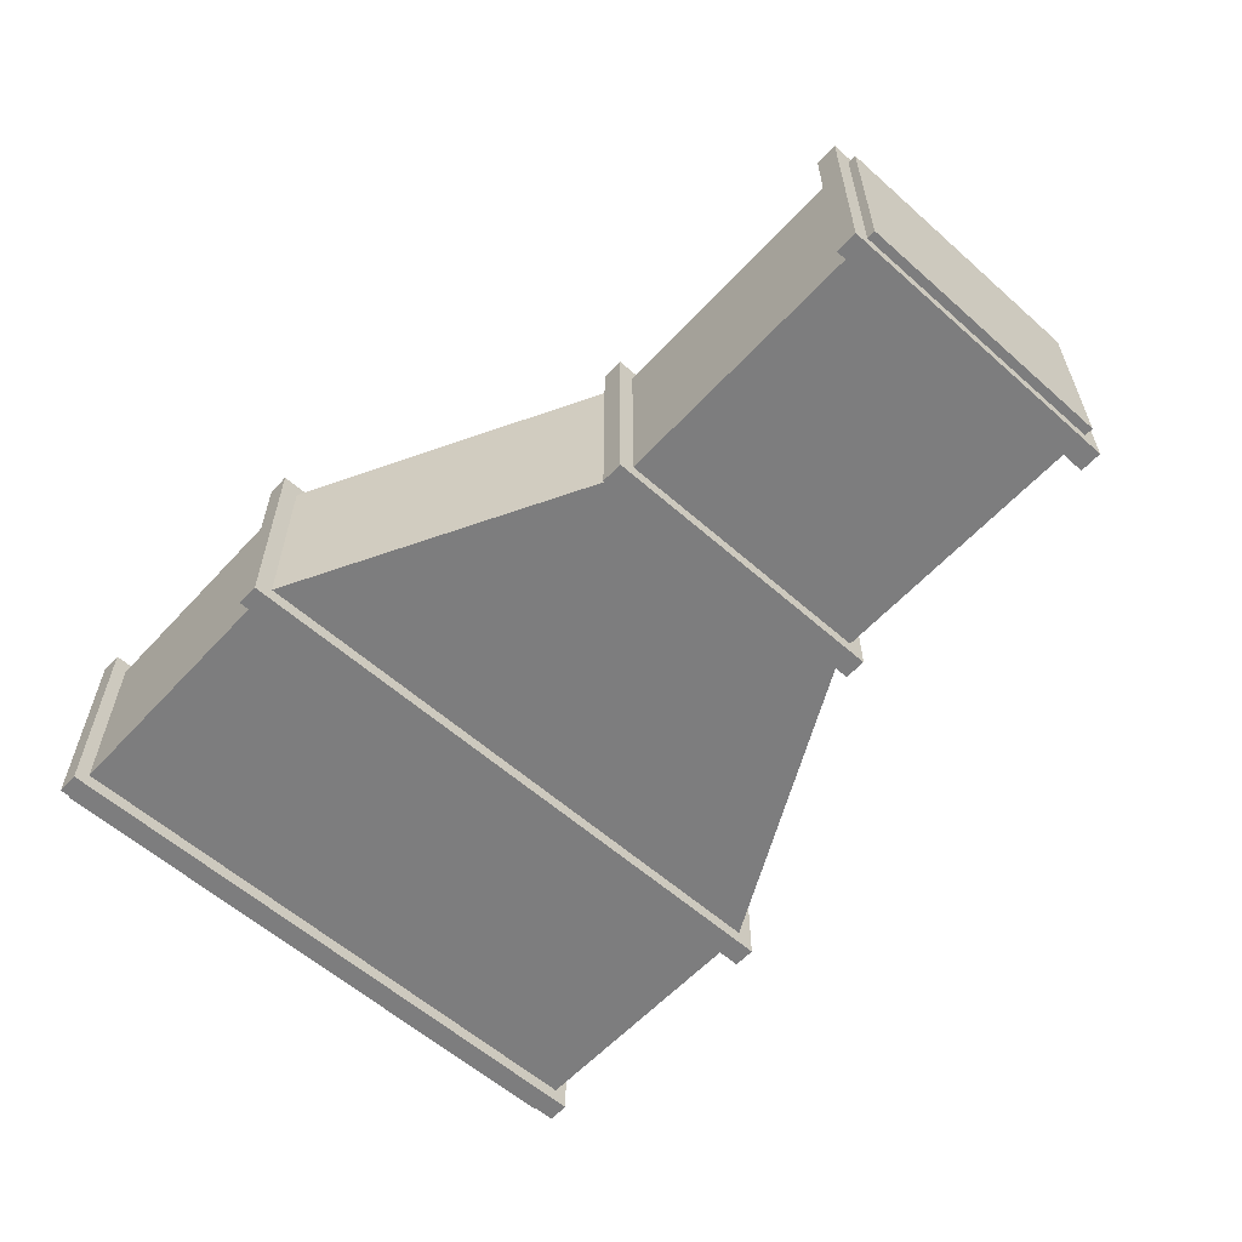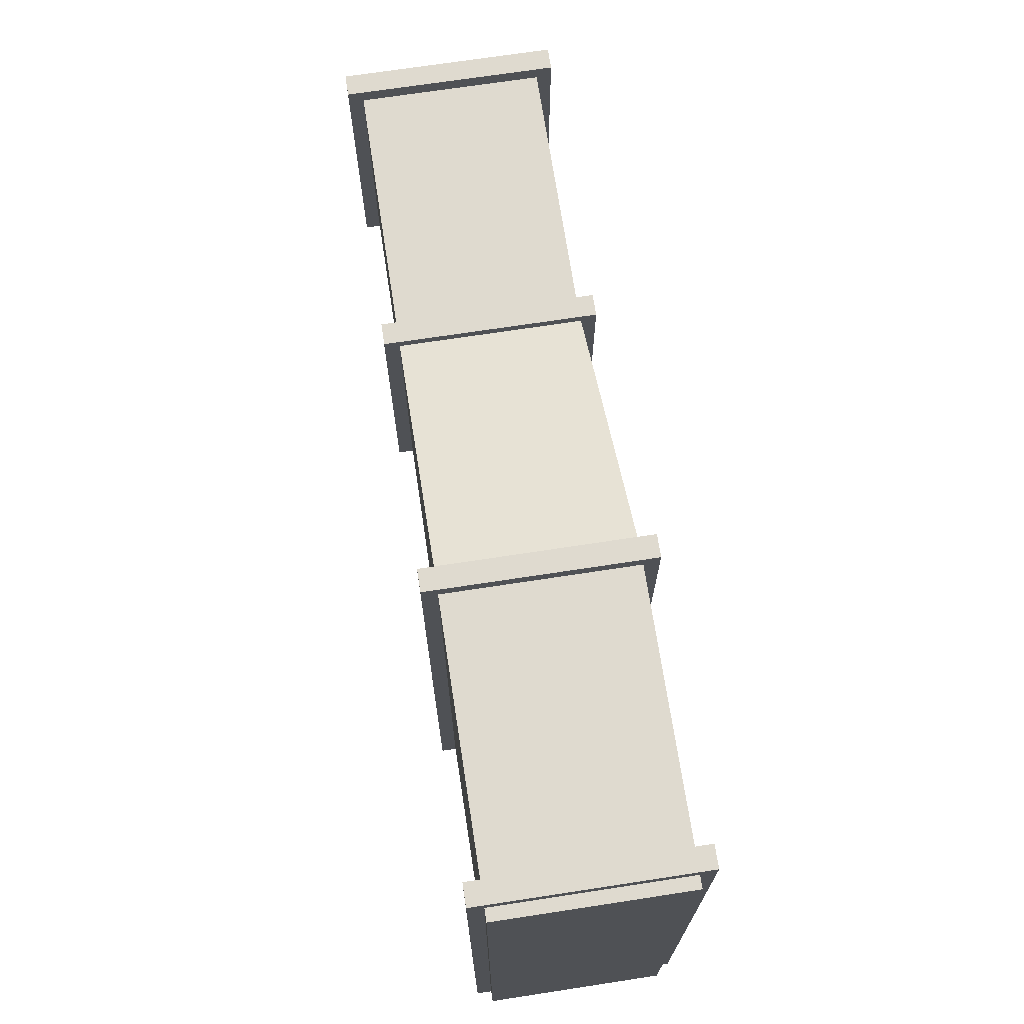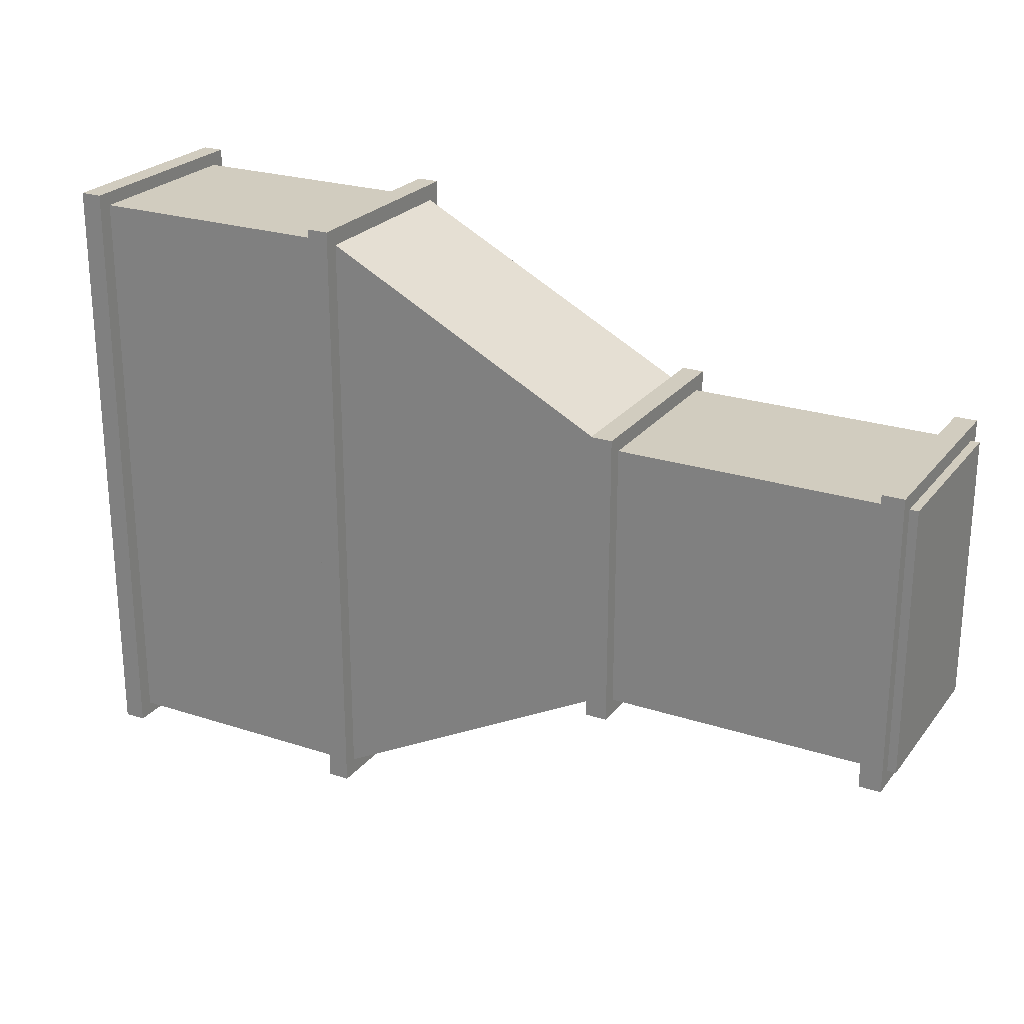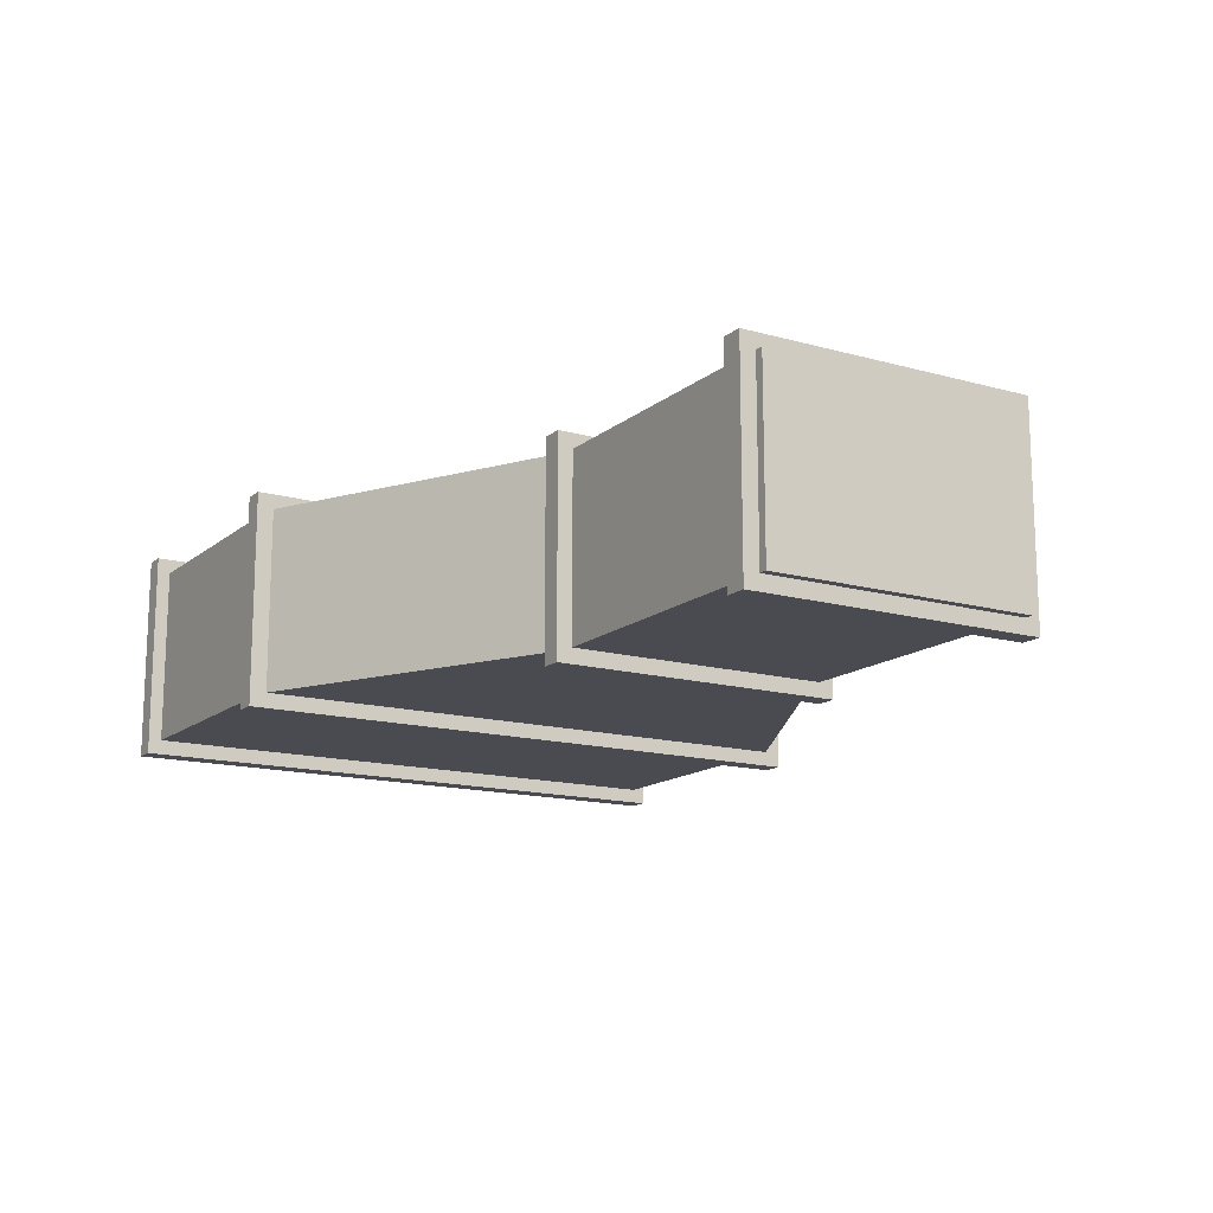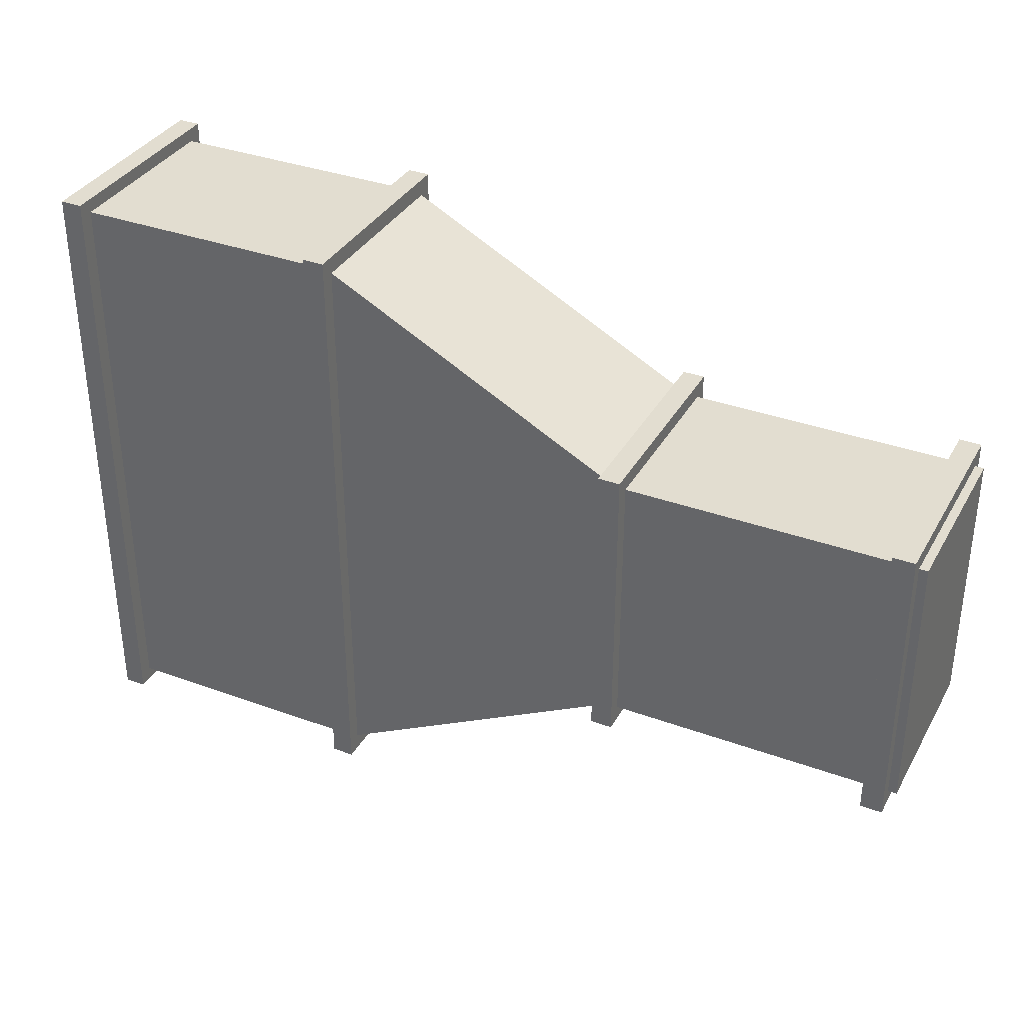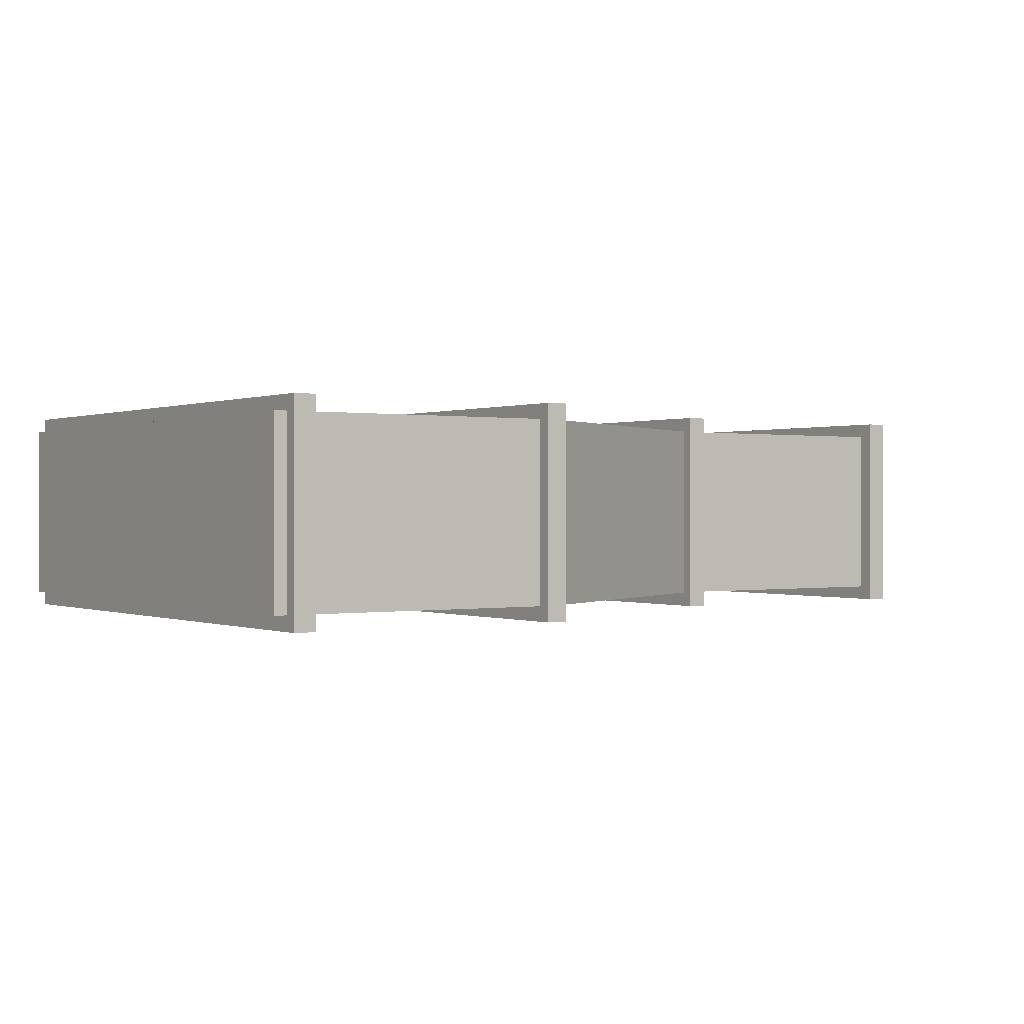
<metadata>
{"format":"obj","ext":"obj","renderer":"f3d","projection":"perspective","resolution":1024,"background":"white","views":[{"elev":-59.1,"azim":47.7,"up":"+Y"},{"elev":70.6,"azim":-98.7,"up":"+Z"},{"elev":24.2,"azim":28.3,"up":"+Z"},{"elev":-14.6,"azim":58.8,"up":"+Y"},{"elev":35.2,"azim":25.9,"up":"+Z"},{"elev":0.1,"azim":-34.4,"up":"+Y"}]}
</metadata>
<code>
g SM_Env_Vents_04
v -0 -0.5 1.607
v -0 0.5 1.607
v 1.667 0.5 1.607
v 1.667 -0.5 1.607
v -0 0.5 1.607
v -0 0.5 -1.607
v 1.667 0.5 -1.607
v 1.667 0.5 1.607
v 3.333 0.5 0.7328
v 3.333 0.5 -0.7328
v 5 0.5 0.7328
v 5 0.5 -0.7328
v -0 0.5 -1.607
v -0 -0.5 -1.607
v 1.667 -0.5 -1.607
v 1.667 0.5 -1.607
v -0 -0.5 -1.607
v -0 -0.5 1.607
v 1.667 -0.5 1.607
v 1.667 -0.5 -1.607
v 3.333 -0.5 -0.7328
v 3.333 -0.5 0.7328
v 5 -0.5 -0.7328
v 5 -0.5 0.7328
v 5 -0.5 0.7328
v 5 0.5 0.7328
v 5 0.5 -0.7328
v 5 -0.5 -0.7328
v 3.333 0.5 -0.7328
v 3.333 -0.5 -0.7328
v 5 -0.5 -0.7328
v 5 0.5 -0.7328
v 3.333 0.5 0.7328
v 5 0.5 0.7328
v 5 -0.5 0.7328
v 3.333 -0.5 0.7328
v 1.667 0.5 -1.607
v 1.667 -0.5 -1.607
v 3.333 -0.5 -0.7328
v 3.333 0.5 -0.7328
v 1.667 0.5 1.607
v 3.333 0.5 0.7328
v 3.333 -0.5 0.7328
v 1.667 -0.5 1.607
v -0 0.5 1.607
v -0 -0.5 1.607
v -0 -0.5 -1.607
v -0 0.5 -1.607
v 4.834 -0.5822 0.817
v 4.834 0.5822 0.817
v 4.953 0.5822 0.817
v 4.953 -0.5822 0.817
v 4.834 0.5822 0.817
v 4.834 0.5822 -0.817
v 4.953 0.5822 -0.817
v 4.953 0.5822 0.817
v 4.834 0.5822 -0.817
v 4.834 -0.5822 -0.817
v 4.953 -0.5822 -0.817
v 4.953 0.5822 -0.817
v 4.834 -0.5822 -0.817
v 4.834 -0.5822 0.817
v 4.953 -0.5822 0.817
v 4.953 -0.5822 -0.817
v 4.953 -0.5822 0.817
v 4.953 0.5822 0.817
v 4.953 0.5822 -0.817
v 4.953 -0.5822 -0.817
v 4.834 -0.5822 -0.817
v 4.834 0.5822 -0.817
v 4.834 0.5822 0.817
v 4.834 -0.5822 0.817
v 0.06714 -0.5822 1.682
v 0.06714 0.5822 1.682
v 0.1859 0.5822 1.682
v 0.1859 -0.5822 1.682
v 0.06714 0.5822 1.682
v 0.06714 0.5822 -1.682
v 0.1859 0.5822 -1.682
v 0.1859 0.5822 1.682
v 0.06714 0.5822 -1.682
v 0.06714 -0.5822 -1.682
v 0.1859 -0.5822 -1.682
v 0.1859 0.5822 -1.682
v 0.06714 -0.5822 -1.682
v 0.06714 -0.5822 1.682
v 0.1859 -0.5822 1.682
v 0.1859 -0.5822 -1.682
v 0.1859 -0.5822 1.682
v 0.1859 0.5822 1.682
v 0.1859 0.5822 -1.682
v 0.1859 -0.5822 -1.682
v 0.06714 -0.5822 -1.682
v 0.06714 0.5822 -1.682
v 0.06714 0.5822 1.682
v 0.06714 -0.5822 1.682
v 1.579 -0.5822 1.682
v 1.579 0.5822 1.682
v 1.698 0.5822 1.682
v 1.698 -0.5822 1.682
v 1.579 0.5822 1.682
v 1.579 0.5822 -1.682
v 1.698 0.5822 -1.682
v 1.698 0.5822 1.682
v 1.579 0.5822 -1.682
v 1.579 -0.5822 -1.682
v 1.698 -0.5822 -1.682
v 1.698 0.5822 -1.682
v 1.579 -0.5822 -1.682
v 1.579 -0.5822 1.682
v 1.698 -0.5822 1.682
v 1.698 -0.5822 -1.682
v 1.698 -0.5822 1.682
v 1.698 0.5822 1.682
v 1.698 0.5822 -1.682
v 1.698 -0.5822 -1.682
v 1.579 -0.5822 -1.682
v 1.579 0.5822 -1.682
v 1.579 0.5822 1.682
v 1.579 -0.5822 1.682
v 3.273 -0.5822 0.817
v 3.273 0.5822 0.817
v 3.392 0.5822 0.817
v 3.392 -0.5822 0.817
v 3.273 0.5822 0.817
v 3.273 0.5822 -0.817
v 3.392 0.5822 -0.817
v 3.392 0.5822 0.817
v 3.273 0.5822 -0.817
v 3.273 -0.5822 -0.817
v 3.392 -0.5822 -0.817
v 3.392 0.5822 -0.817
v 3.273 -0.5822 -0.817
v 3.273 -0.5822 0.817
v 3.392 -0.5822 0.817
v 3.392 -0.5822 -0.817
v 3.392 -0.5822 0.817
v 3.392 0.5822 0.817
v 3.392 0.5822 -0.817
v 3.392 -0.5822 -0.817
v 3.273 -0.5822 -0.817
v 3.273 0.5822 -0.817
v 3.273 0.5822 0.817
v 3.273 -0.5822 0.817
g SM_Env_Vents_04_0
f 3 2 1
f 4 3 1
f 7 6 5
f 8 7 5
f 8 9 7
f 9 10 7
f 9 11 10
f 11 12 10
f 15 14 13
f 16 15 13
f 19 18 17
f 20 19 17
f 20 21 19
f 21 22 19
f 21 23 22
f 23 24 22
f 27 26 25
f 28 27 25
f 31 30 29
f 32 31 29
f 35 34 33
f 36 35 33
f 39 38 37
f 40 39 37
f 43 42 41
f 44 43 41
f 47 46 45
f 48 47 45
f 51 50 49
f 52 51 49
f 55 54 53
f 56 55 53
f 59 58 57
f 60 59 57
f 63 62 61
f 64 63 61
f 67 66 65
f 68 67 65
f 71 70 69
f 72 71 69
f 75 74 73
f 76 75 73
f 79 78 77
f 80 79 77
f 83 82 81
f 84 83 81
f 87 86 85
f 88 87 85
f 91 90 89
f 92 91 89
f 95 94 93
f 96 95 93
f 99 98 97
f 100 99 97
f 103 102 101
f 104 103 101
f 107 106 105
f 108 107 105
f 111 110 109
f 112 111 109
f 115 114 113
f 116 115 113
f 119 118 117
f 120 119 117
f 123 122 121
f 124 123 121
f 127 126 125
f 128 127 125
f 131 130 129
f 132 131 129
f 135 134 133
f 136 135 133
f 139 138 137
f 140 139 137
f 143 142 141
f 144 143 141

</code>
